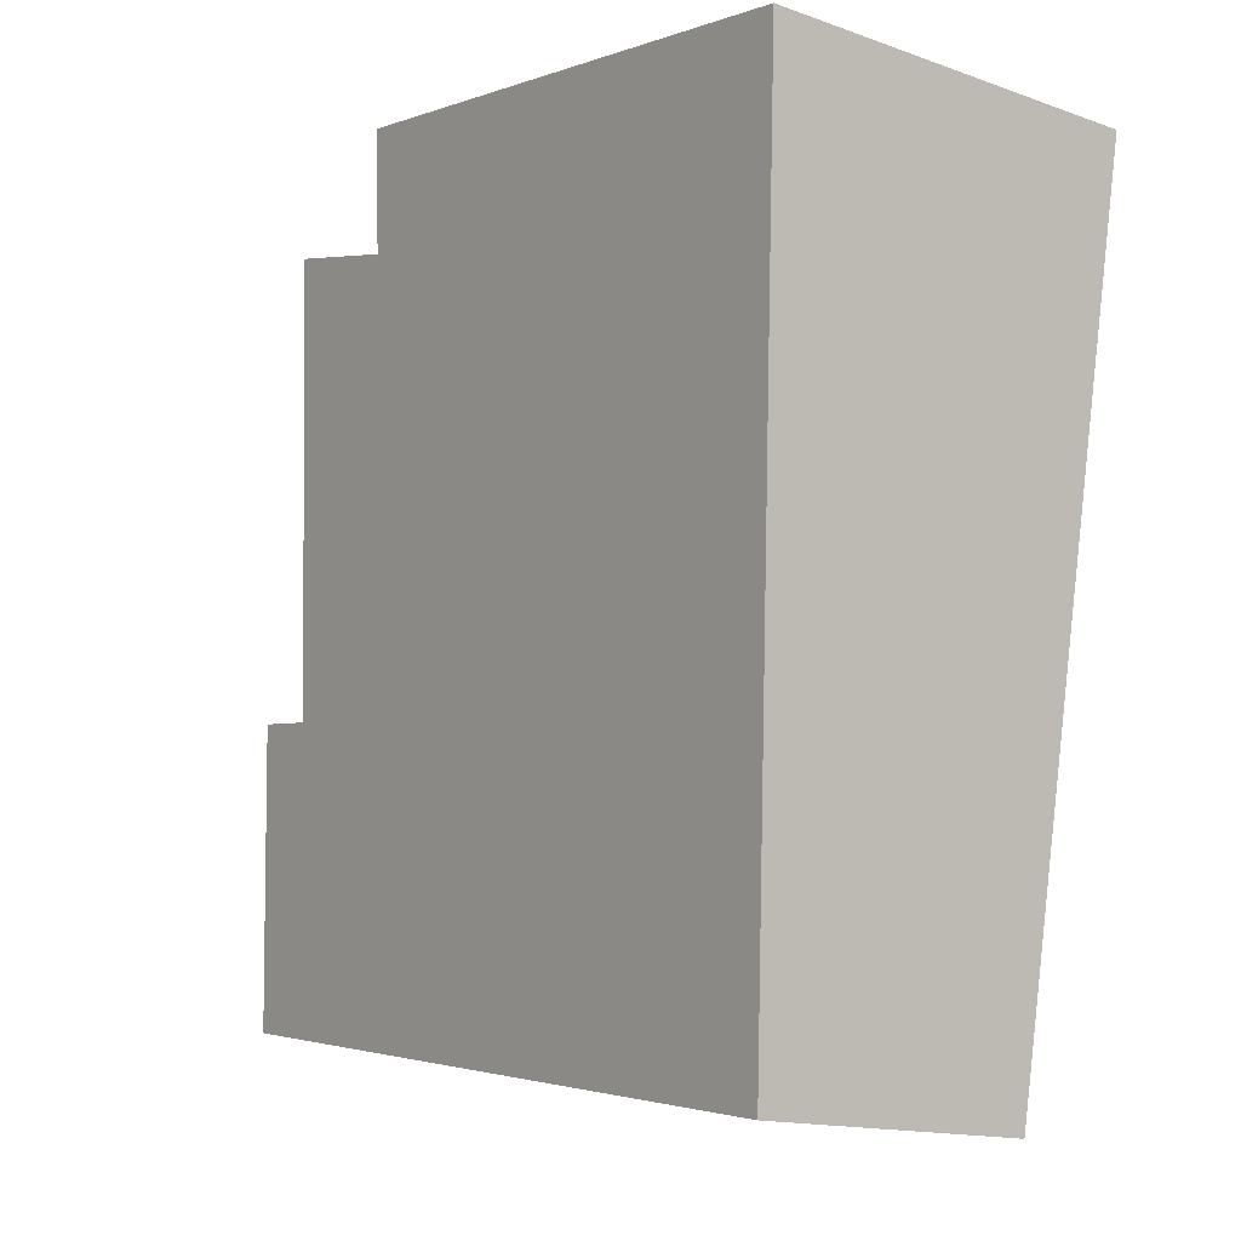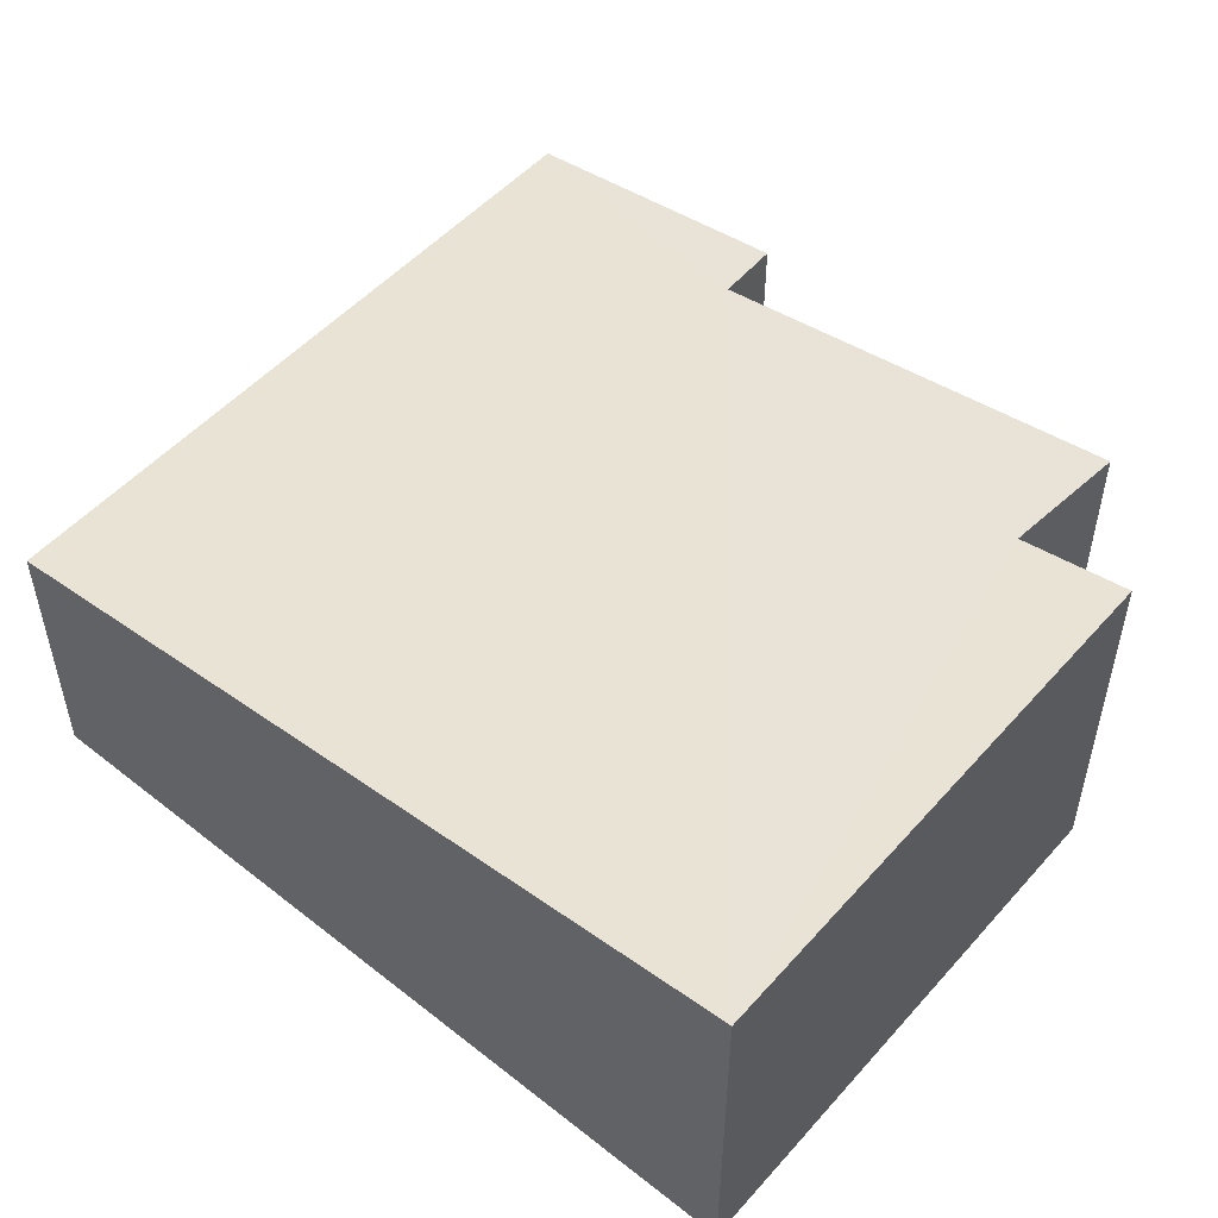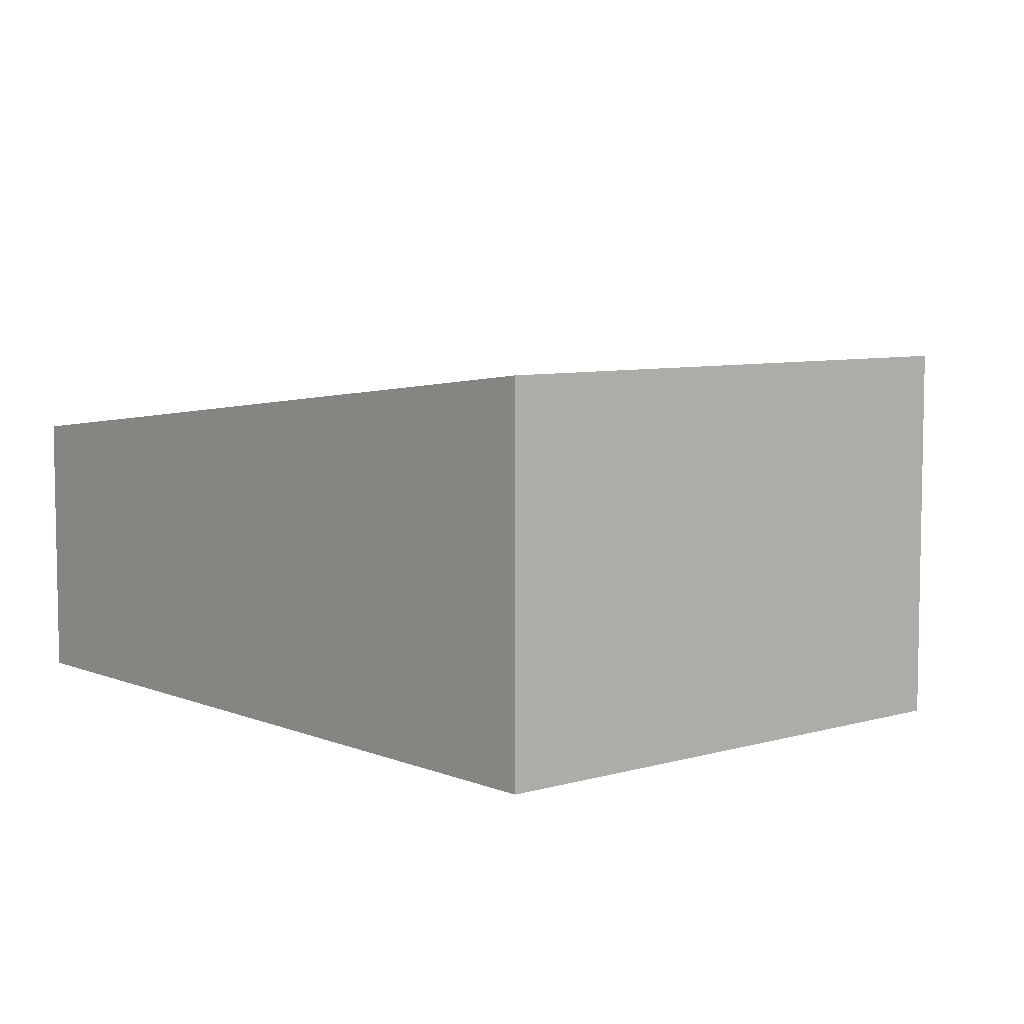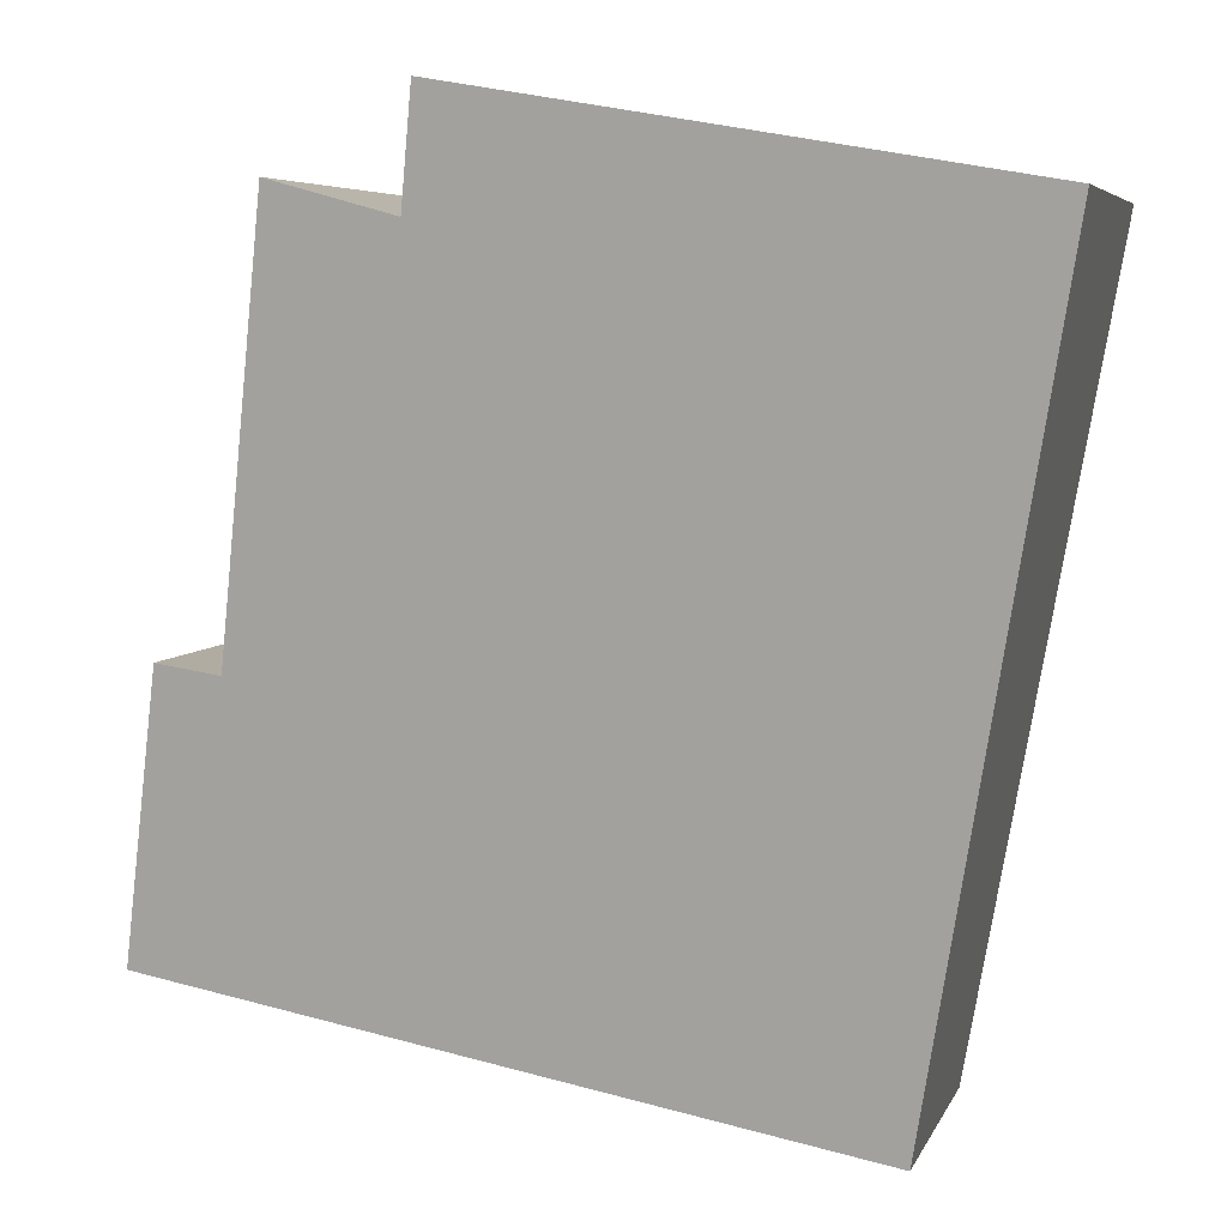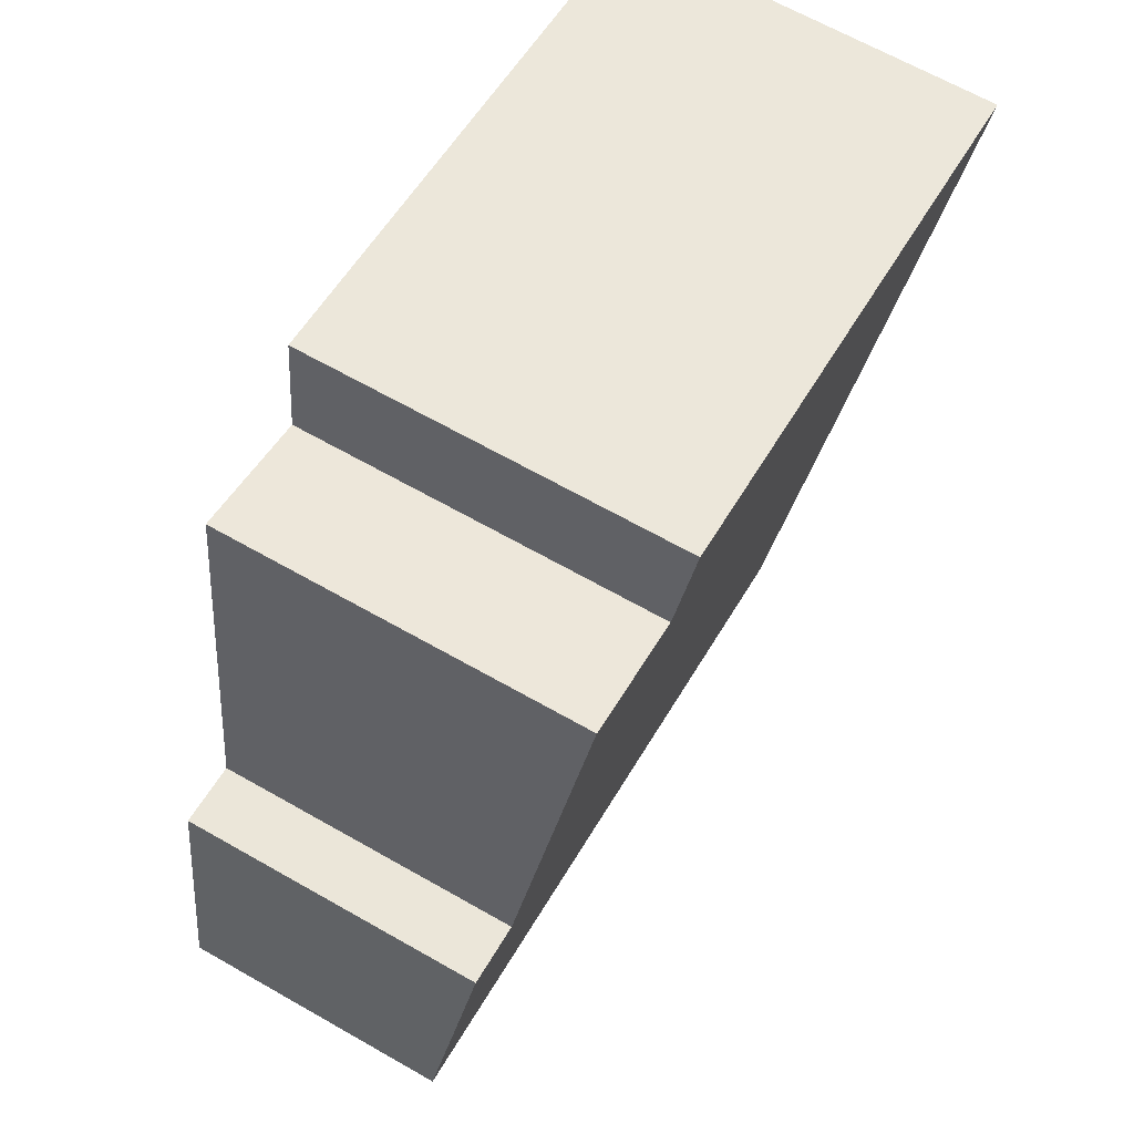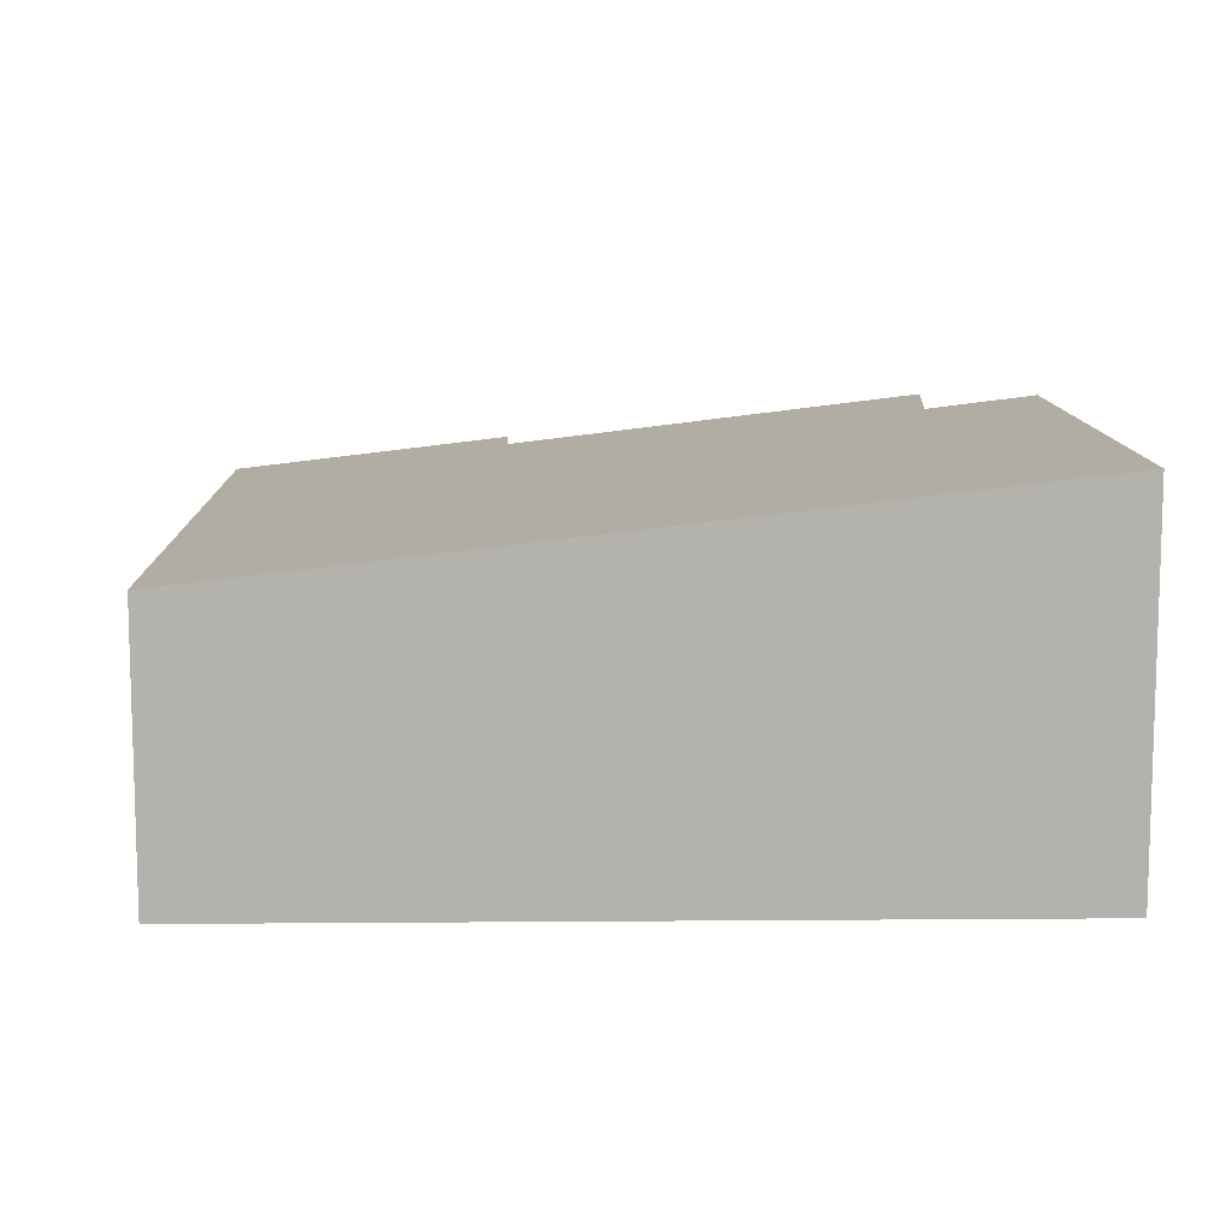
<metadata>
{"format":"obj","ext":"obj","renderer":"f3d","projection":"perspective","resolution":1024,"background":"white","views":[{"elev":-14.7,"azim":-127.7,"up":"+Z"},{"elev":51.9,"azim":-59.7,"up":"+Y"},{"elev":6.8,"azim":-50.3,"up":"+Y"},{"elev":5.7,"azim":-164.6,"up":"+Z"},{"elev":65.8,"azim":119.8,"up":"+Z"},{"elev":10.8,"azim":-101.3,"up":"+Y"}]}
</metadata>
<code>
v  4.408 2.991 0.757
v  4.524 2.886 -0.152
v  0 2.996 1.835e-16
v  6.535 2.229 -5.567
v  1.174 2.229 -6.539
v  6.896 2.229 -5.501
v  6.013 2.497 -3.302
v  5.518 2.897 0.123
v  6.127 2.497 -3.285
v  6.526 2.496 -3.225
v  4.408 -4.635e-17 0.757
v  4.524 9.307e-18 -0.152
v  5.518 -7.532e-18 0.123
v  6.013 2.022e-16 -3.302
v  6.526 1.975e-16 -3.225
v  6.896 3.368e-16 -5.501
v  6.127 2.011e-16 -3.285
v  0 0 0
v  1.174 4.004e-16 -6.539
v  6.535 3.409e-16 -5.567
g defaultobject
f 1 2 3
f 3 4 5
f 4 3 6
f 6 3 7
f 7 3 2
f 7 2 8
f 6 9 10
f 9 6 7
f 11 2 1
f 2 11 12
f 13 7 8
f 7 13 14
f 15 6 10
f 6 15 16
f 2 13 8
f 13 2 12
f 14 9 7
f 9 14 10
f 10 14 15
f 15 14 17
f 18 1 3
f 1 18 11
f 16 4 6
f 4 16 5
f 5 16 19
f 19 16 20
f 5 18 3
f 18 5 19
f 18 12 11
f 12 14 13
f 14 12 18
f 14 18 19
f 14 19 16
f 16 19 20
f 17 16 15
f 16 17 14

</code>
